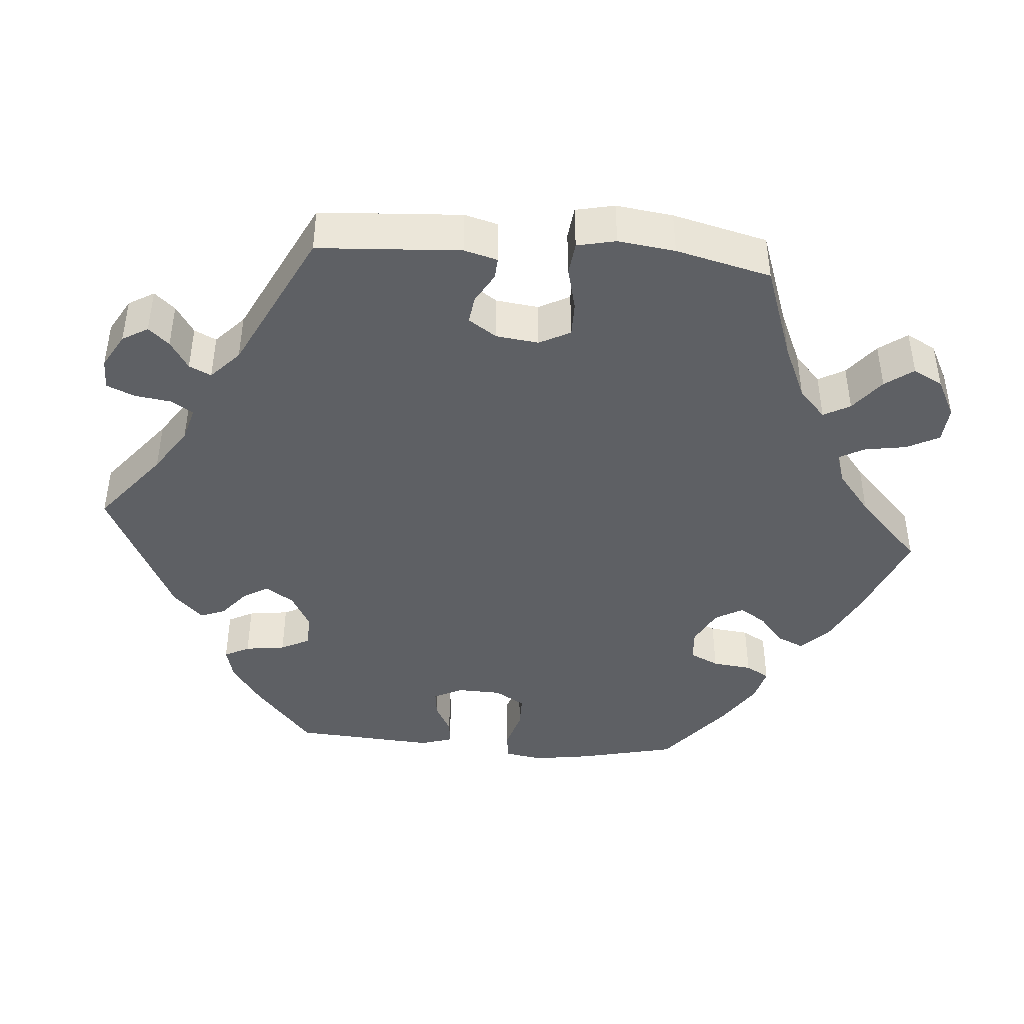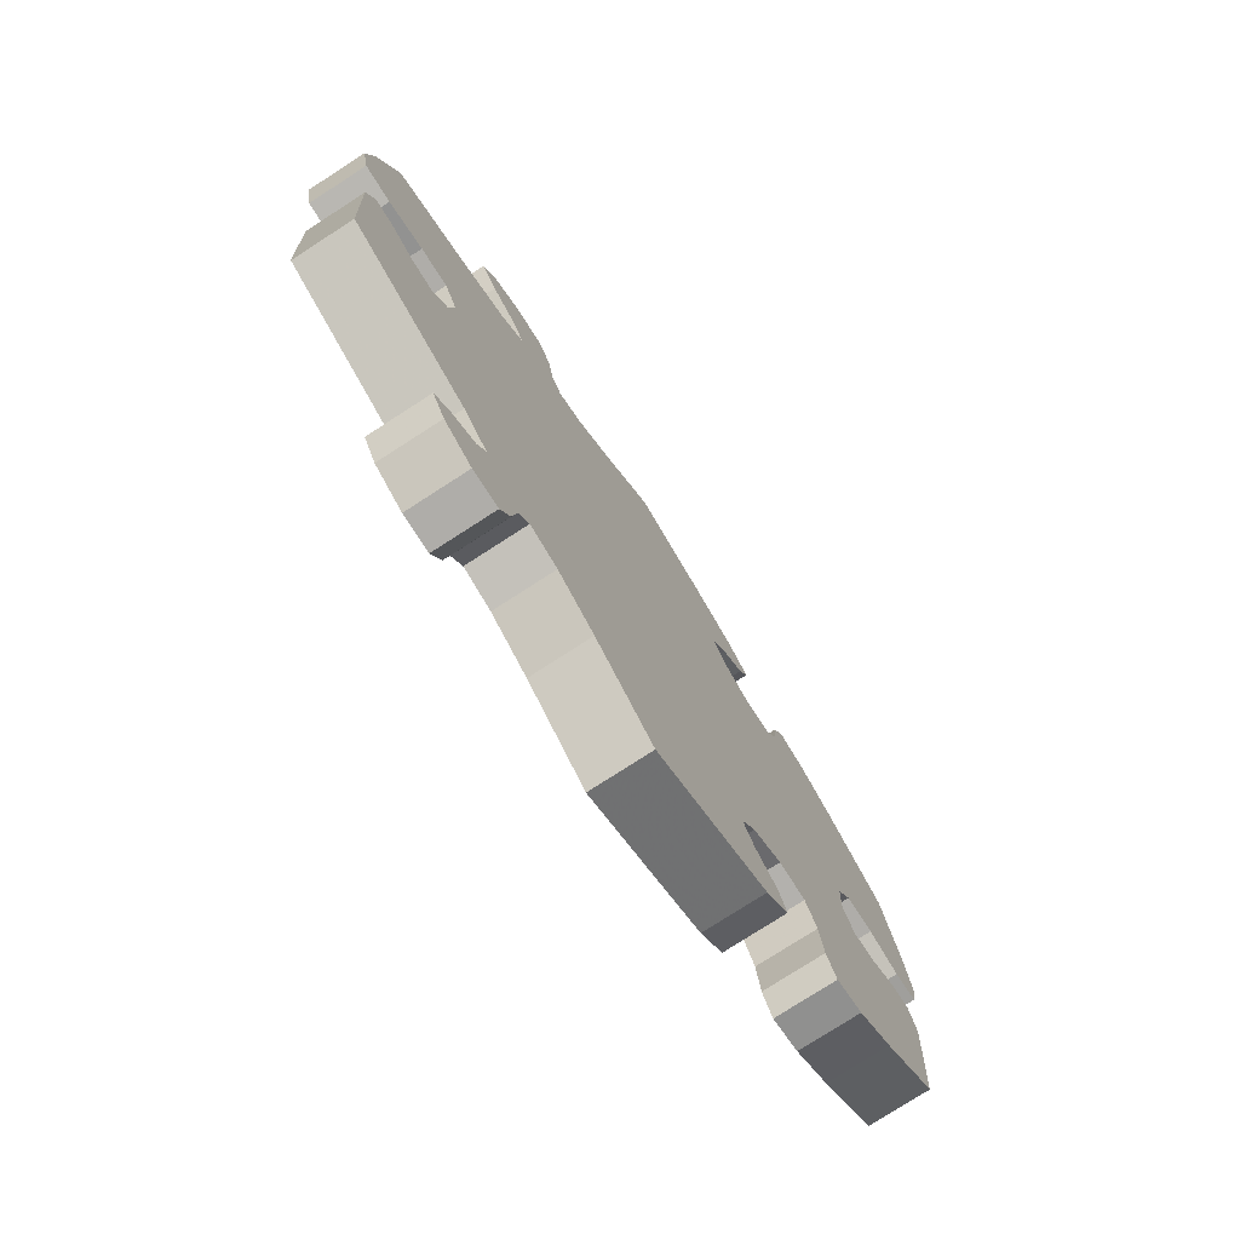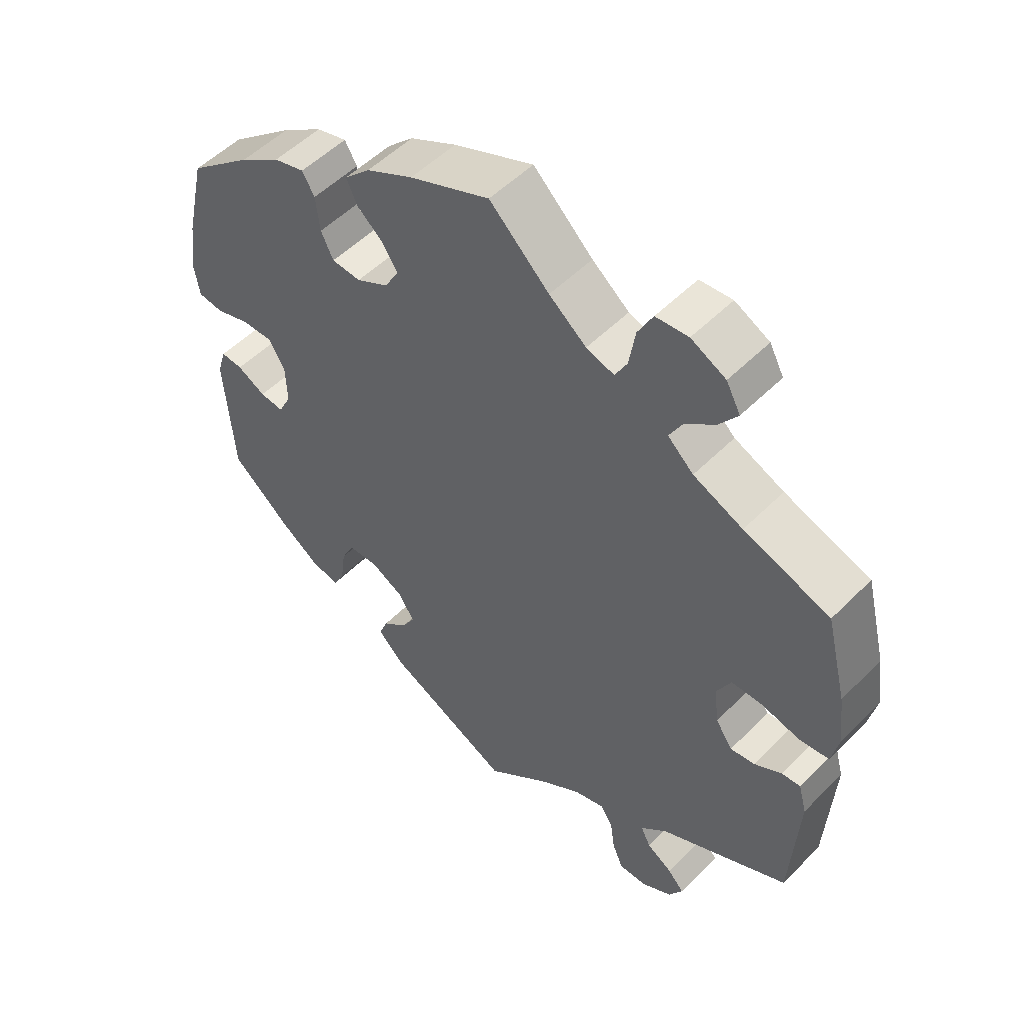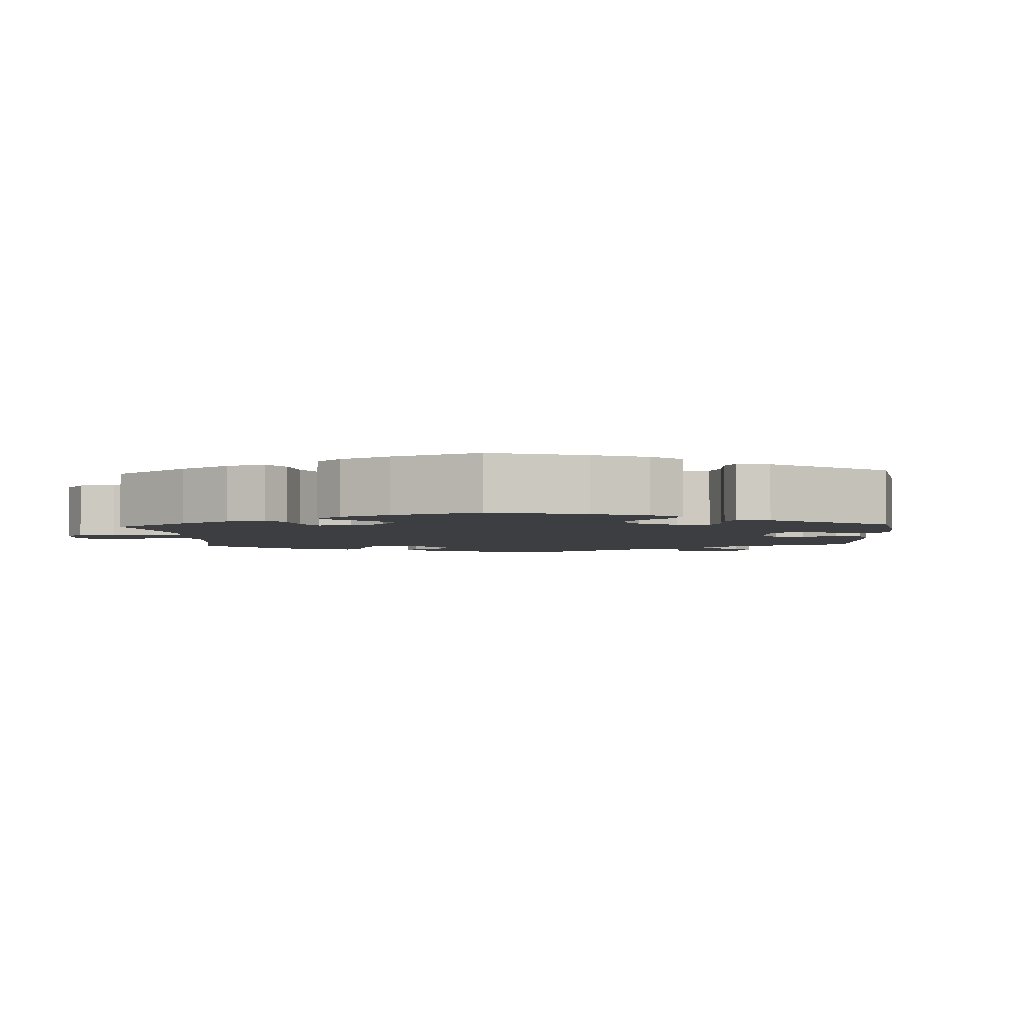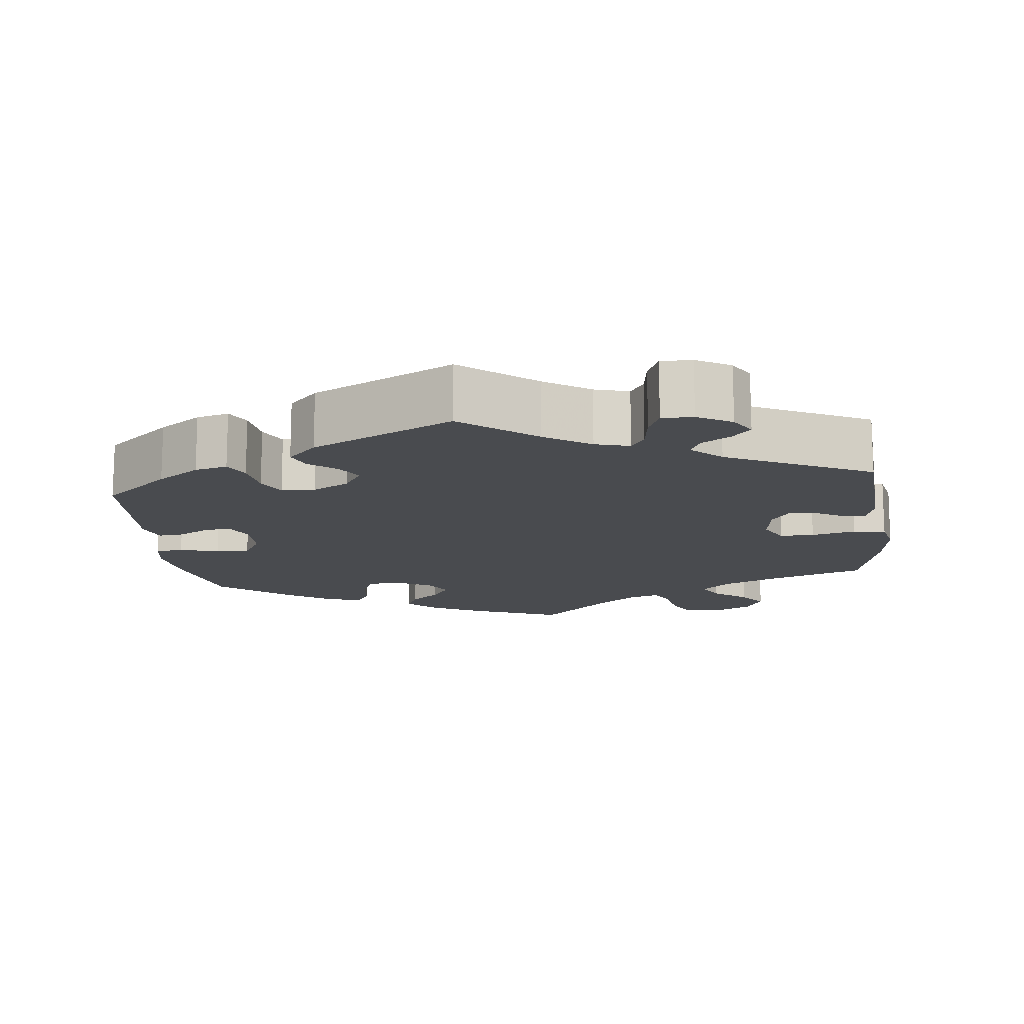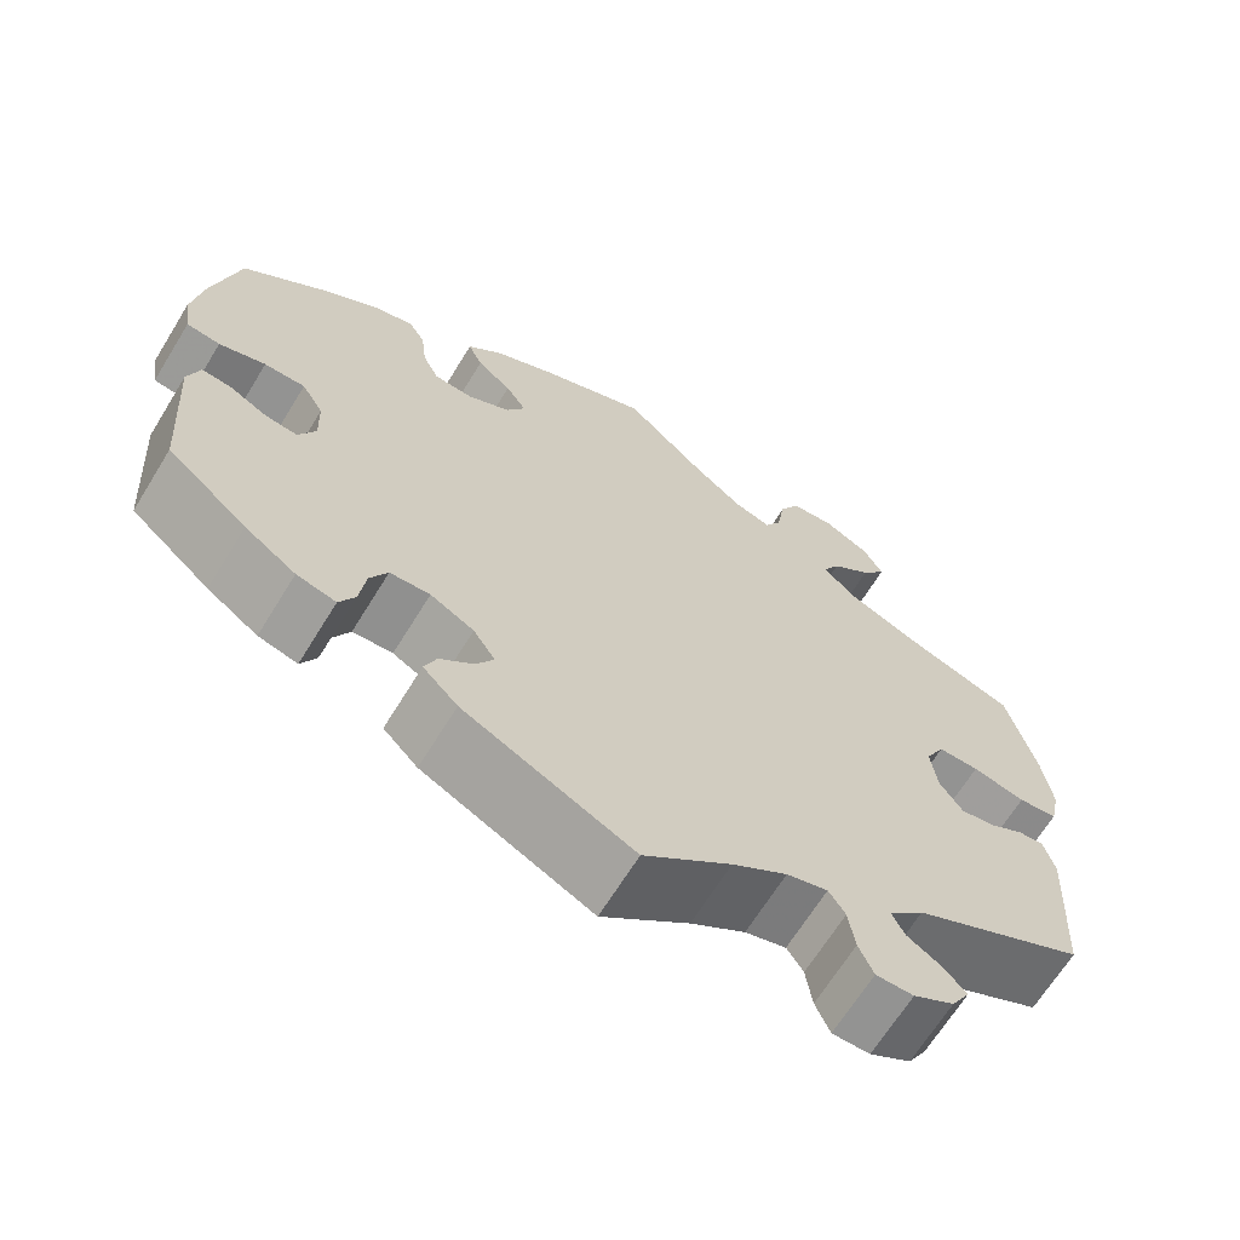
<metadata>
{"format":"obj","ext":"obj","renderer":"f3d","projection":"perspective","resolution":1024,"background":"white","views":[{"elev":-43.0,"azim":-94.5,"up":"+Y"},{"elev":-77.3,"azim":-57.2,"up":"+Z"},{"elev":52.4,"azim":-137.0,"up":"+Z"},{"elev":-3.4,"azim":63.4,"up":"+Y"},{"elev":-14.2,"azim":-173.2,"up":"+Y"},{"elev":-66.7,"azim":148.4,"up":"+Z"}]}
</metadata>
<code>
v -0.096 0.07 -0.5
v -0.156 0.07 -0.46
v -0.201 0.07 -0.447
v -0.219 0.07 -0.475
v -0.226 0.07 -0.524
v -0.242 0.07 -0.561
v -0.283 0.07 -0.561
v -0.328 0.07 -0.535
v -0.348 0.07 -0.501
v -0.324 0.07 -0.474
v -0.286 0.07 -0.45
v -0.272 0.07 -0.421
v -0.311 0.07 -0.384
v -0.501 0.07 -0.289
v -0.512 0.07 -0.101
v -0.5 0.07 -0.057
v -0.472 0.07 -0.059
v -0.432 0.07 -0.082
v -0.396 0.07 -0.087
v -0.371 0.07 -0.05
v -0.364 0.07 0.006
v -0.385 0.07 0.047
v -0.43 0.07 0.047
v -0.488 0.07 0.033
v -0.531 0.07 0.038
v -0.542 0.07 0.089
v -0.532 0.07 0.164
v -0.501 0.07 0.289
v -0.374 0.07 0.333
v -0.301 0.07 0.365
v -0.263 0.07 0.4
v -0.282 0.07 0.435
v -0.326 0.07 0.47
v -0.353 0.07 0.507
v -0.332 0.07 0.546
v -0.281 0.07 0.572
v -0.233 0.07 0.568
v -0.211 0.07 0.526
v -0.202 0.07 0.47
v -0.184 0.07 0.437
v -0.143 0.07 0.45
v -0.088 0.07 0.494
v 0 0.07 0.578
v 0.118 0.07 0.53
v 0.187 0.07 0.495
v 0.225 0.07 0.458
v 0.209 0.07 0.423
v 0.171 0.07 0.391
v 0.148 0.07 0.356
v 0.169 0.07 0.319
v 0.216 0.07 0.294
v 0.259 0.07 0.297
v 0.277 0.07 0.335
v 0.283 0.07 0.387
v 0.301 0.07 0.418
v 0.346 0.07 0.406
v 0.406 0.07 0.366
v 0.5 0.07 0.289
v 0.529 0.07 0.162
v 0.54 0.07 0.086
v 0.532 0.07 0.036
v 0.495 0.07 0.031
v 0.444 0.07 0.047
v 0.399 0.07 0.047
v 0.375 0.07 0.007
v 0.373 0.07 -0.051
v 0.392 0.07 -0.089
v 0.427 0.07 -0.085
v 0.469 0.07 -0.063
v 0.501 0.07 -0.06
v 0.514 0.07 -0.102
v 0.501 0.07 -0.288
v 0.413 0.07 -0.363
v 0.357 0.07 -0.402
v 0.314 0.07 -0.413
v 0.297 0.07 -0.38
v 0.29 0.07 -0.327
v 0.271 0.07 -0.289
v 0.227 0.07 -0.287
v 0.179 0.07 -0.313
v 0.155 0.07 -0.35
v 0.174 0.07 -0.383
v 0.211 0.07 -0.414
v 0.224 0.07 -0.447
v 0.186 0.07 -0.486
v 0 0.07 -0.578
v -0.096 0 -0.5
v -0.156 0 -0.46
v -0.201 0 -0.447
v -0.219 0 -0.475
v -0.226 0 -0.524
v -0.242 0 -0.561
v -0.283 0 -0.561
v -0.328 0 -0.535
v -0.348 0 -0.501
v -0.324 0 -0.474
v -0.286 0 -0.45
v -0.272 0 -0.421
v -0.311 0 -0.384
v -0.501 0 -0.289
v -0.512 0 -0.101
v -0.5 0 -0.057
v -0.472 0 -0.059
v -0.432 0 -0.082
v -0.396 0 -0.087
v -0.371 0 -0.05
v -0.364 0 0.006
v -0.385 0 0.047
v -0.43 0 0.047
v -0.488 0 0.033
v -0.531 0 0.038
v -0.542 0 0.089
v -0.532 0 0.164
v -0.501 0 0.289
v -0.374 0 0.333
v -0.301 0 0.365
v -0.263 0 0.4
v -0.282 0 0.435
v -0.326 0 0.47
v -0.353 0 0.507
v -0.332 0 0.546
v -0.281 0 0.572
v -0.233 0 0.568
v -0.211 0 0.526
v -0.202 0 0.47
v -0.184 0 0.437
v -0.143 0 0.45
v -0.088 0 0.494
v 0 0 0.578
v 0.118 0 0.53
v 0.187 0 0.495
v 0.225 0 0.458
v 0.209 0 0.423
v 0.171 0 0.391
v 0.148 0 0.356
v 0.169 0 0.319
v 0.216 0 0.294
v 0.259 0 0.297
v 0.277 0 0.335
v 0.283 0 0.387
v 0.301 0 0.418
v 0.346 0 0.406
v 0.406 0 0.366
v 0.5 0 0.289
v 0.529 0 0.162
v 0.54 0 0.086
v 0.532 0 0.036
v 0.495 0 0.031
v 0.444 0 0.047
v 0.399 0 0.047
v 0.375 0 0.007
v 0.373 0 -0.051
v 0.392 0 -0.089
v 0.427 0 -0.085
v 0.469 0 -0.063
v 0.501 0 -0.06
v 0.514 0 -0.102
v 0.501 0 -0.288
v 0.413 0 -0.363
v 0.357 0 -0.402
v 0.314 0 -0.413
v 0.297 0 -0.38
v 0.29 0 -0.327
v 0.271 0 -0.289
v 0.227 0 -0.287
v 0.179 0 -0.313
v 0.155 0 -0.35
v 0.174 0 -0.383
v 0.211 0 -0.414
v 0.224 0 -0.447
v 0.186 0 -0.486
v 0 0 -0.578
f 85 86 1
f 82 83 84 85
f 81 82 85 1
f 80 81 1 2
f 79 80 2 3
f 74 75 76 77
f 74 77 78
f 73 74 78
f 72 73 78
f 71 72 78 79
f 68 69 70 71
f 67 68 71 79
f 60 61 62 63
f 60 63 64
f 59 60 64
f 58 59 64
f 57 58 64 65
f 53 54 55 56
f 52 53 56 57
f 45 46 47 48
f 45 48 49
f 42 43 44 45
f 41 42 45 49
f 40 41 49 50
f 36 37 38 39
f 36 39 40
f 35 36 40
f 32 33 34 35
f 31 32 35 40
f 30 31 40 50
f 26 27 28 29
f 23 24 25 26
f 22 23 26 29
f 21 22 29 30
f 15 16 17 18
f 13 14 15 18
f 12 13 18 19
f 8 9 10 11
f 6 7 8 11
f 4 5 6 11
f 3 4 11 12
f 66 67 79 3
f 52 57 65
f 51 52 65 66
f 20 21 30 50
f 20 50 51 66
f 19 20 66
f 3 12 19 66
f 87 172 171
f 171 170 169 168
f 87 171 168 167
f 88 87 167 166
f 89 88 166 165
f 163 162 161 160
f 164 163 160
f 164 160 159
f 164 159 158
f 165 164 158 157
f 157 156 155 154
f 165 157 154 153
f 149 148 147 146
f 150 149 146
f 150 146 145
f 150 145 144
f 151 150 144 143
f 142 141 140 139
f 143 142 139 138
f 134 133 132 131
f 135 134 131
f 131 130 129 128
f 135 131 128 127
f 136 135 127 126
f 125 124 123 122
f 126 125 122
f 126 122 121
f 121 120 119 118
f 126 121 118 117
f 136 126 117 116
f 115 114 113 112
f 112 111 110 109
f 115 112 109 108
f 116 115 108 107
f 104 103 102 101
f 104 101 100 99
f 105 104 99 98
f 97 96 95 94
f 97 94 93 92
f 97 92 91 90
f 98 97 90 89
f 89 165 153 152
f 151 143 138
f 152 151 138 137
f 136 116 107 106
f 152 137 136 106
f 152 106 105
f 152 105 98 89
f 1 87 88 2
f 2 88 89 3
f 3 89 90 4
f 4 90 91 5
f 5 91 92 6
f 6 92 93 7
f 7 93 94 8
f 8 94 95 9
f 9 95 96 10
f 10 96 97 11
f 11 97 98 12
f 12 98 99 13
f 13 99 100 14
f 14 100 101 15
f 15 101 102 16
f 16 102 103 17
f 17 103 104 18
f 18 104 105 19
f 19 105 106 20
f 20 106 107 21
f 21 107 108 22
f 22 108 109 23
f 23 109 110 24
f 24 110 111 25
f 25 111 112 26
f 26 112 113 27
f 27 113 114 28
f 28 114 115 29
f 29 115 116 30
f 30 116 117 31
f 31 117 118 32
f 32 118 119 33
f 33 119 120 34
f 34 120 121 35
f 35 121 122 36
f 36 122 123 37
f 37 123 124 38
f 38 124 125 39
f 39 125 126 40
f 40 126 127 41
f 41 127 128 42
f 42 128 129 43
f 43 129 130 44
f 44 130 131 45
f 45 131 132 46
f 46 132 133 47
f 47 133 134 48
f 48 134 135 49
f 49 135 136 50
f 50 136 137 51
f 51 137 138 52
f 52 138 139 53
f 53 139 140 54
f 54 140 141 55
f 55 141 142 56
f 56 142 143 57
f 57 143 144 58
f 58 144 145 59
f 59 145 146 60
f 60 146 147 61
f 61 147 148 62
f 62 148 149 63
f 63 149 150 64
f 64 150 151 65
f 65 151 152 66
f 66 152 153 67
f 67 153 154 68
f 68 154 155 69
f 69 155 156 70
f 70 156 157 71
f 71 157 158 72
f 72 158 159 73
f 73 159 160 74
f 74 160 161 75
f 75 161 162 76
f 76 162 163 77
f 77 163 164 78
f 78 164 165 79
f 79 165 166 80
f 80 166 167 81
f 81 167 168 82
f 82 168 169 83
f 83 169 170 84
f 84 170 171 85
f 85 171 172 86
f 86 172 87 1

</code>
